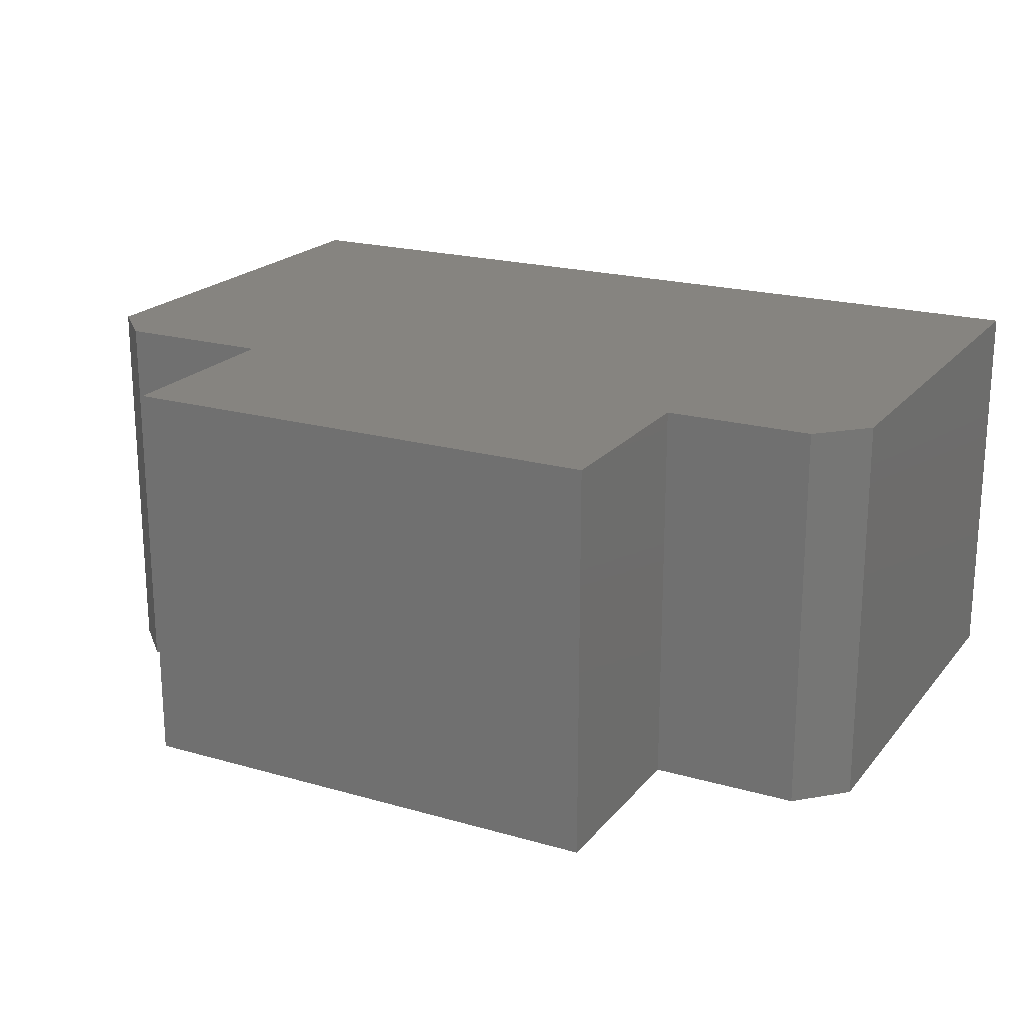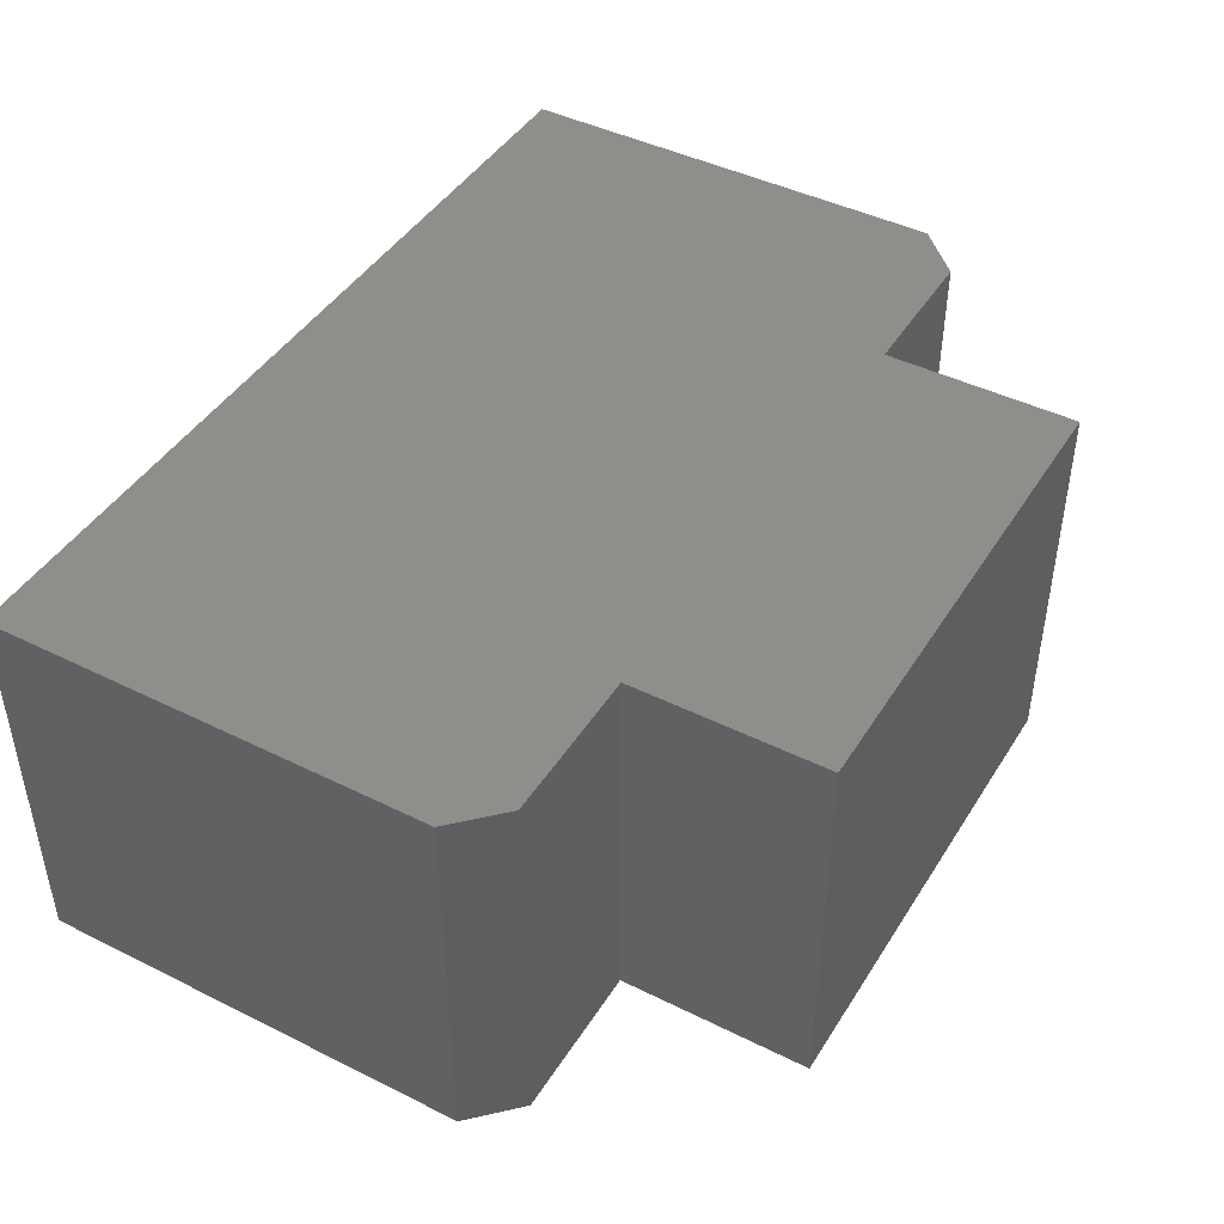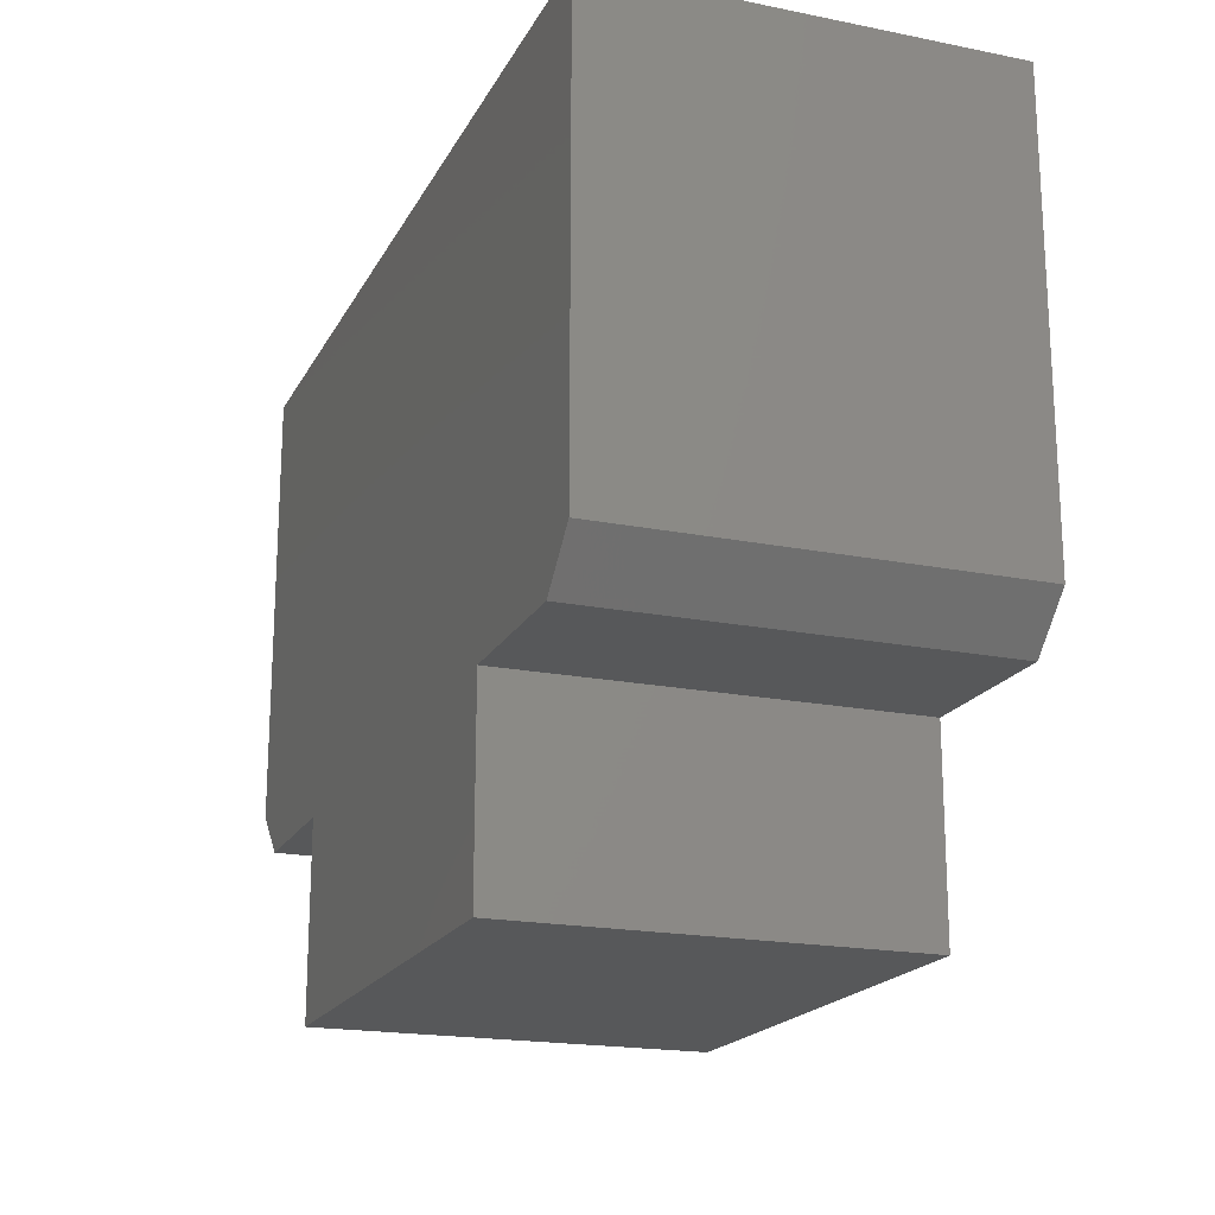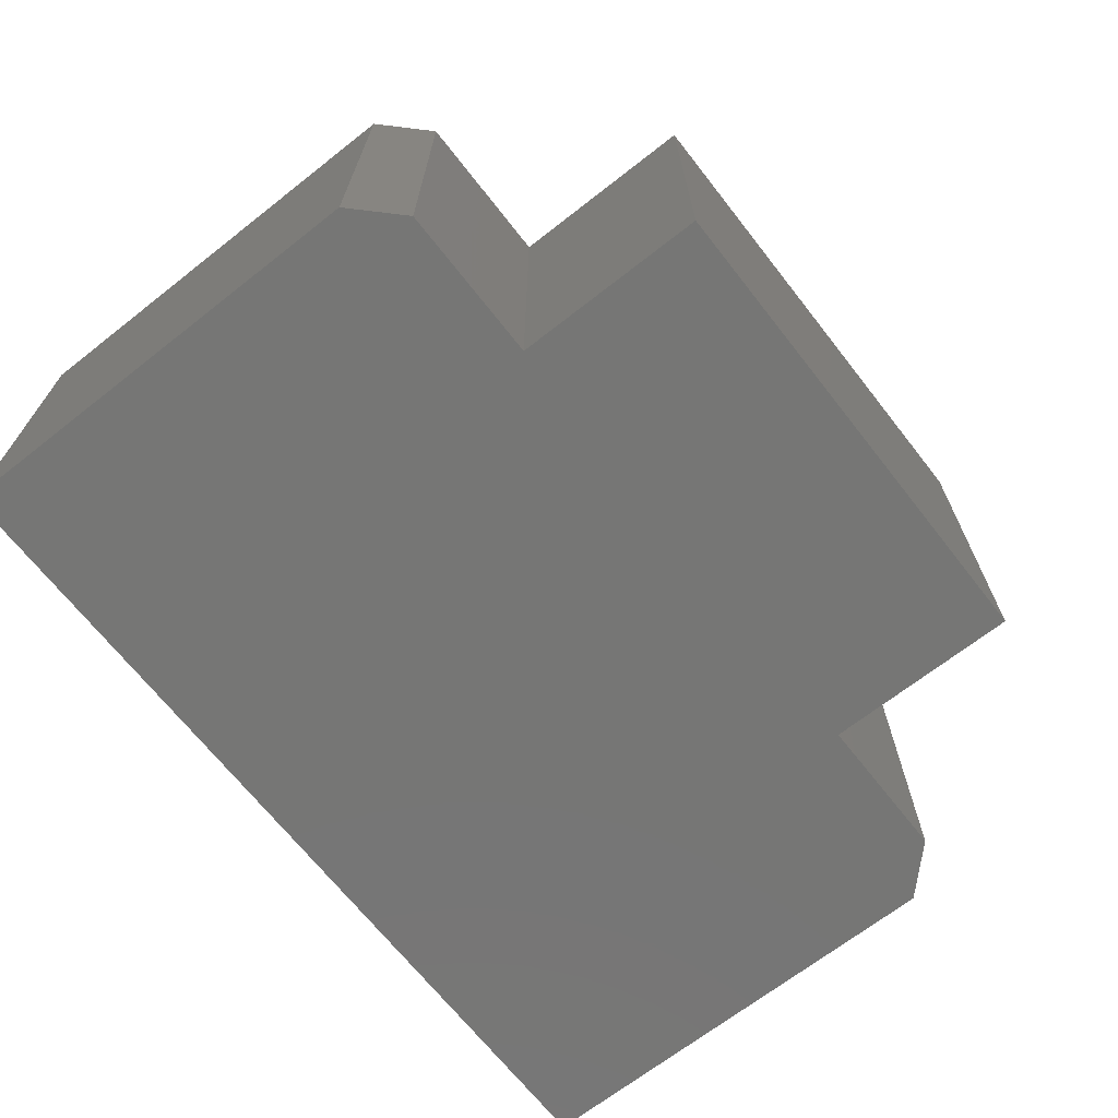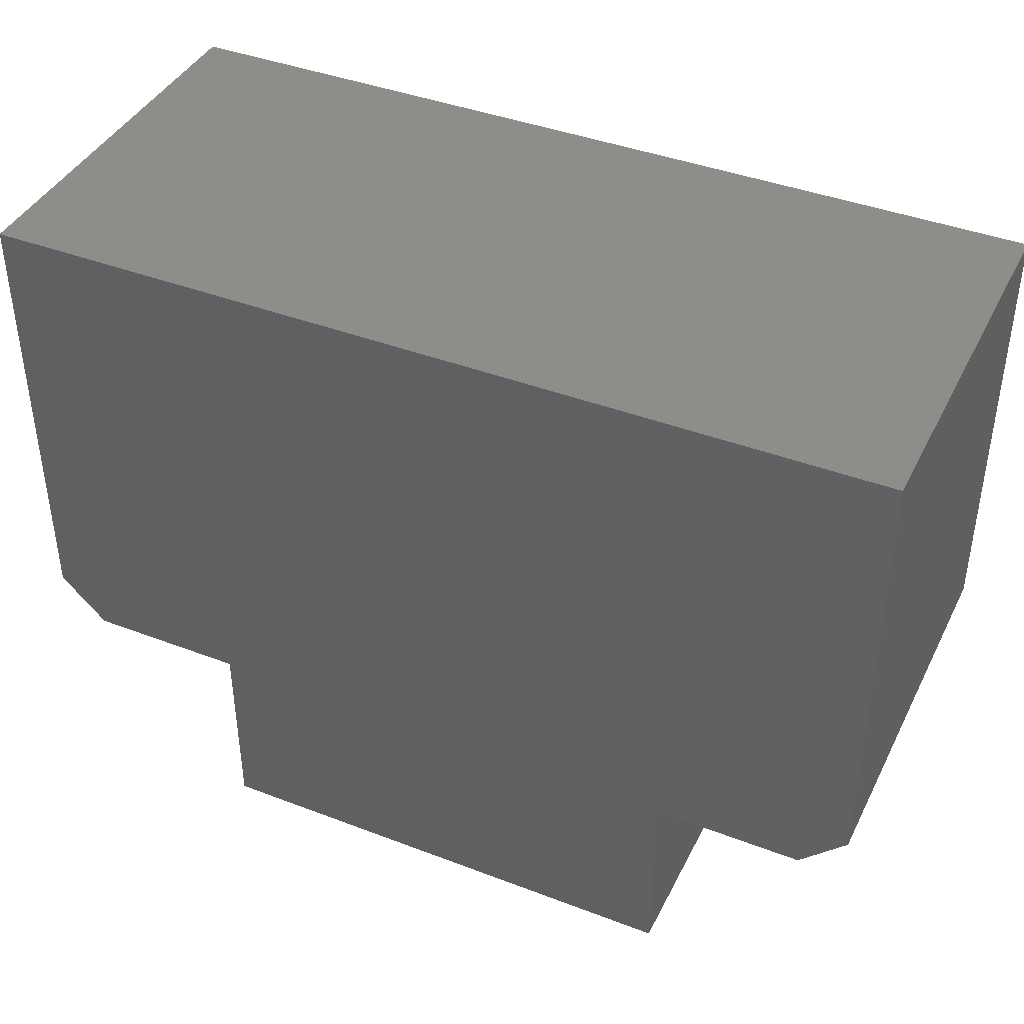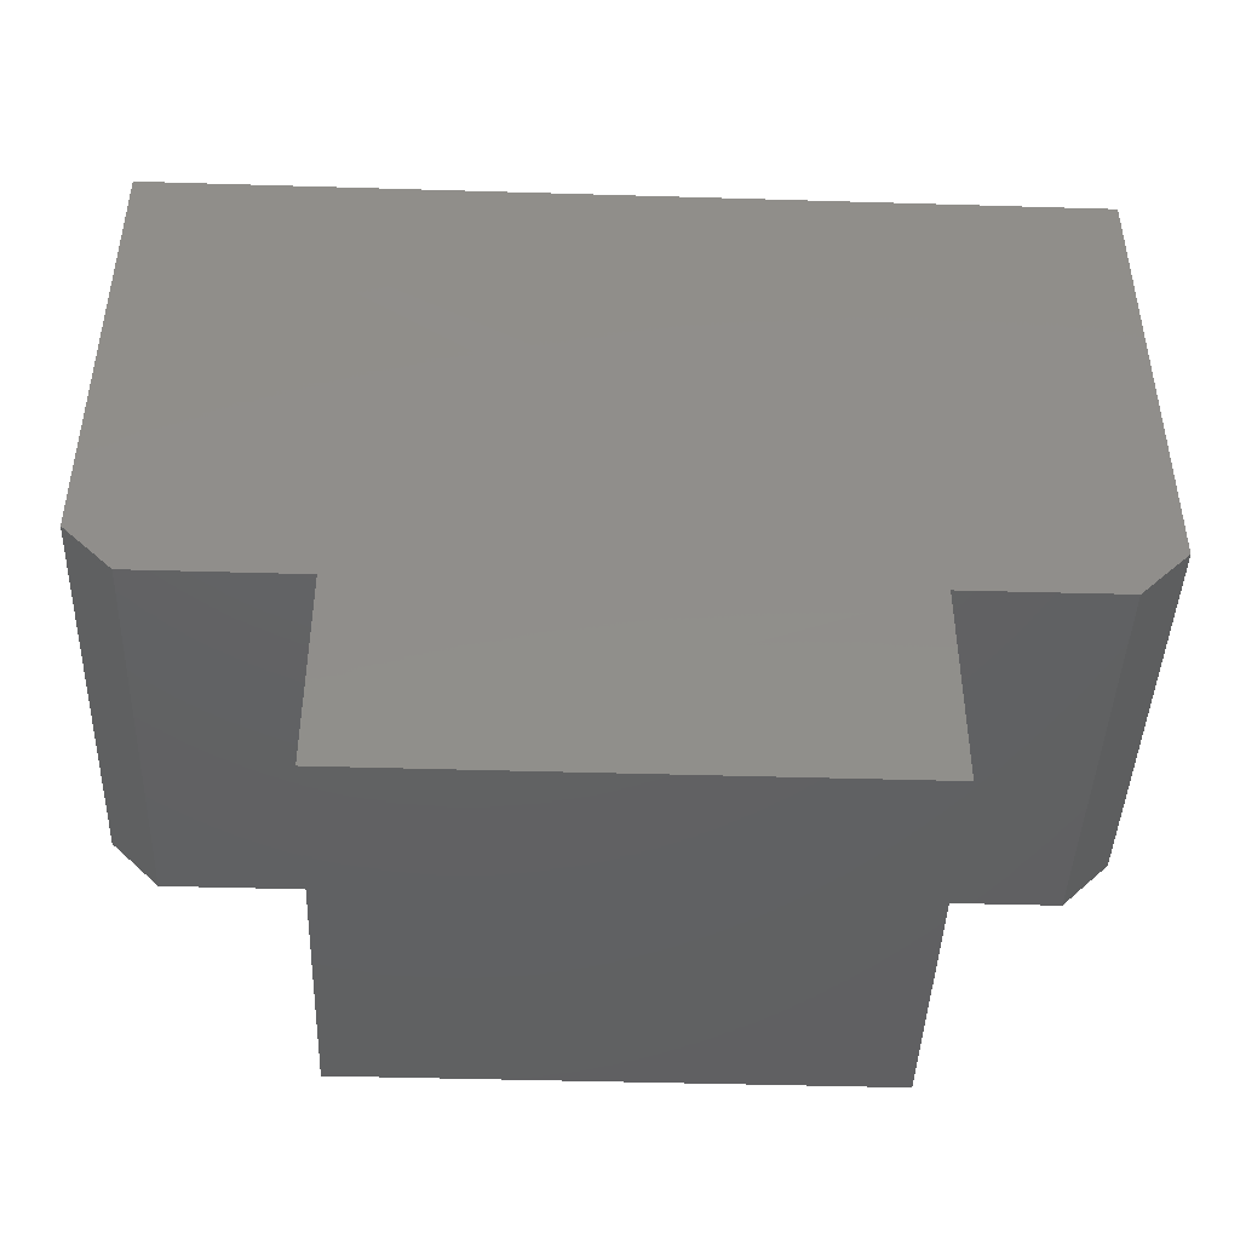
<metadata>
{"format":"stl","ext":"stl","renderer":"f3d","projection":"perspective","resolution":1024,"background":"white","views":[{"elev":20.4,"azim":-152.4,"up":"+Y"},{"elev":44.3,"azim":120.1,"up":"+Y"},{"elev":-19.1,"azim":69.3,"up":"+Z"},{"elev":-68.3,"azim":128.1,"up":"+Y"},{"elev":41.2,"azim":-155.1,"up":"+Z"},{"elev":-43.9,"azim":178.0,"up":"+Z"}]}
</metadata>
<code>
# stl→obj: 20 verts, 36 faces
v -0.25 0.1675 0.03906
v -0.25 0.1675 0.4141
v -0.2109 0.1675 0
v 0.5 0.1675 0.4141
v 0.5 0.1675 0.03906
v 0.4609 0.1675 0
v 0.3281 0.1675 0
v -0.08594 0.1672 0
v 0.5 -0.1641 0.03906
v 0.3281 -0.1641 0
v 0.4609 -0.1641 0
v 0.5 -0.1641 0.4141
v -0.08594 -0.1641 0
v 0.3281 -0.1641 -0.1641
v -0.08594 -0.1641 -0.1641
v -0.2109 -0.1641 0
v -0.25 -0.1641 0.4141
v -0.25 -0.1641 0.03906
v -0.08594 0.1672 -0.1641
v 0.3281 0.1672 -0.1641
f 1 2 3
f 4 5 6
f 4 6 7
f 4 7 8
f 4 8 3
f 4 3 2
f 9 10 11
f 9 12 10
f 10 12 13
f 10 13 14
f 14 13 15
f 13 12 16
f 16 12 17
f 16 17 18
f 16 3 13
f 13 3 8
f 1 18 2
f 2 18 17
f 1 3 18
f 18 3 16
f 10 7 11
f 11 7 6
f 9 5 12
f 12 5 4
f 9 11 5
f 5 11 6
f 15 19 14
f 14 19 20
f 8 19 13
f 13 19 15
f 7 20 8
f 8 20 19
f 10 14 7
f 7 14 20
f 17 12 2
f 2 12 4

</code>
